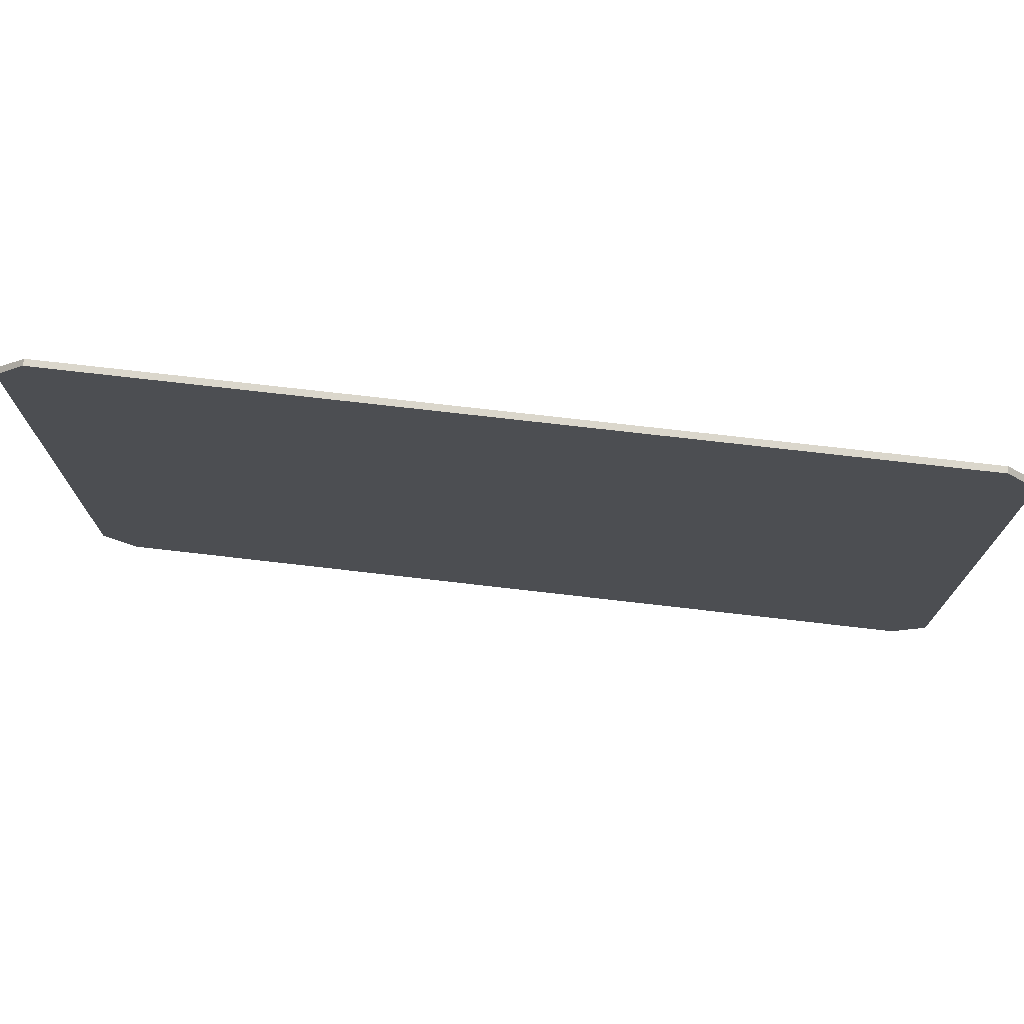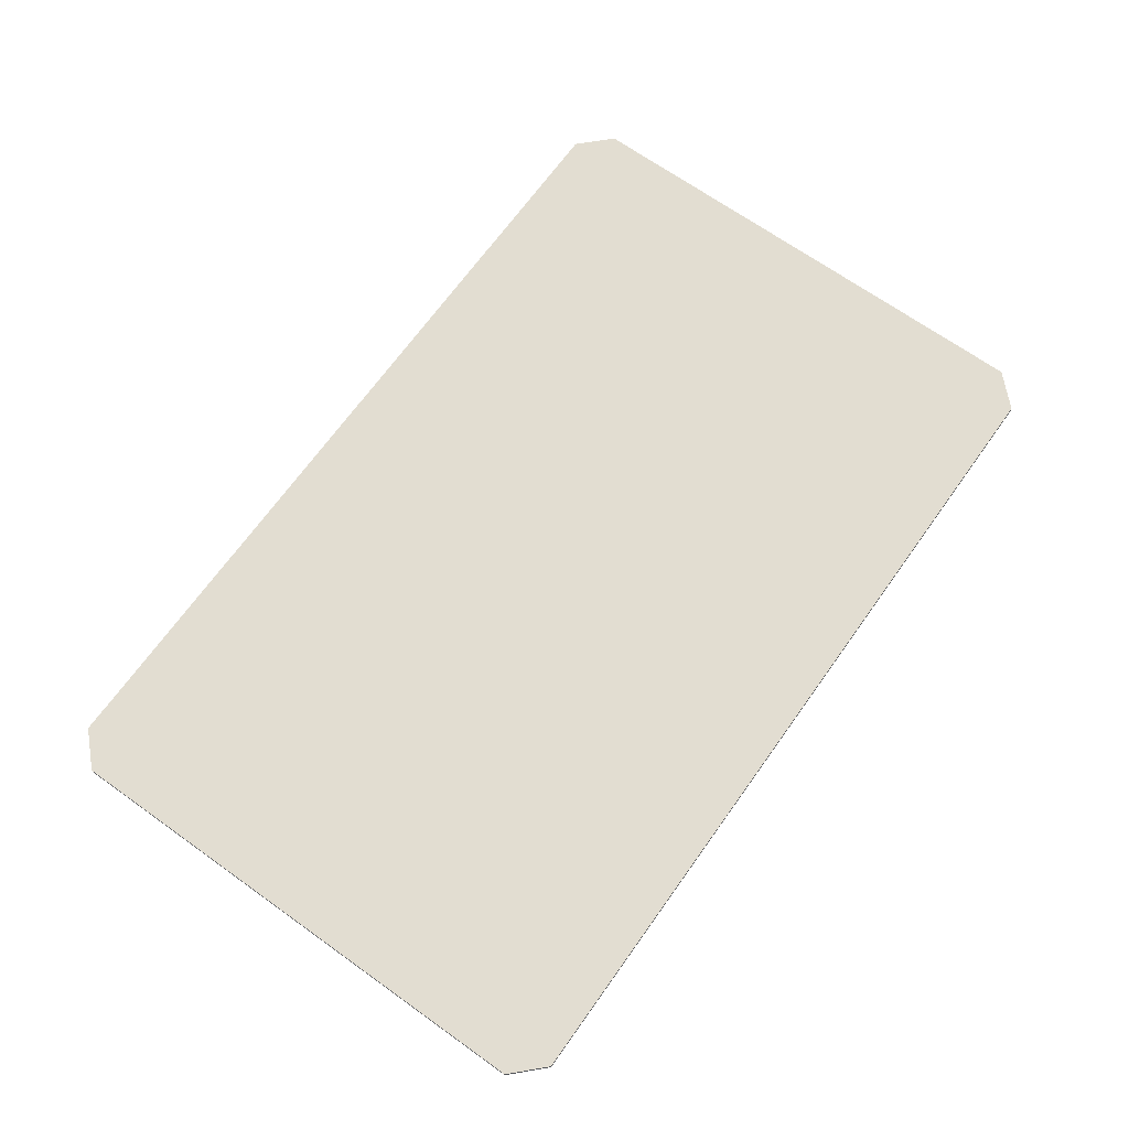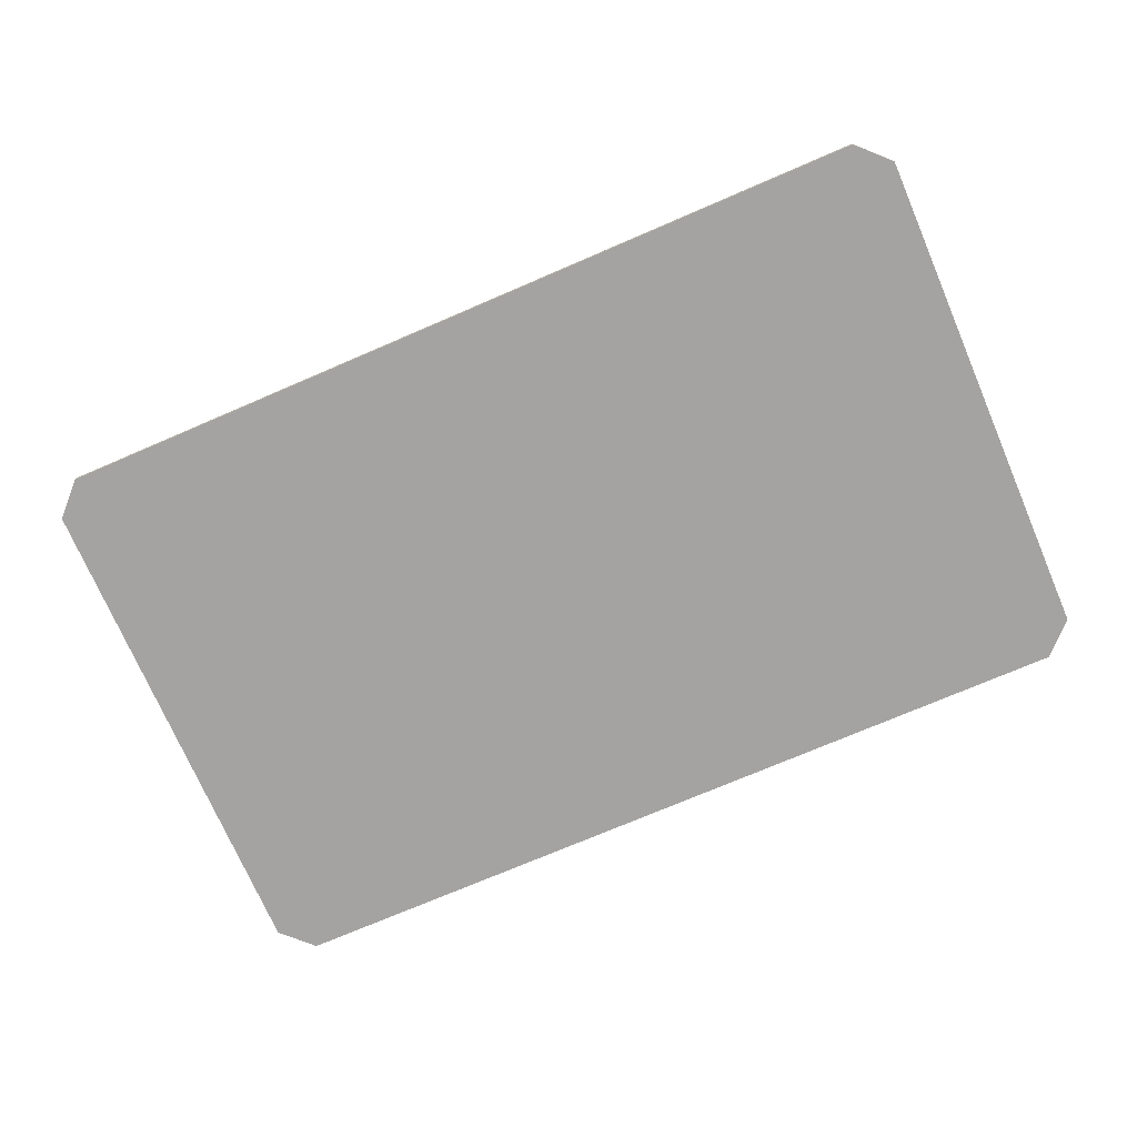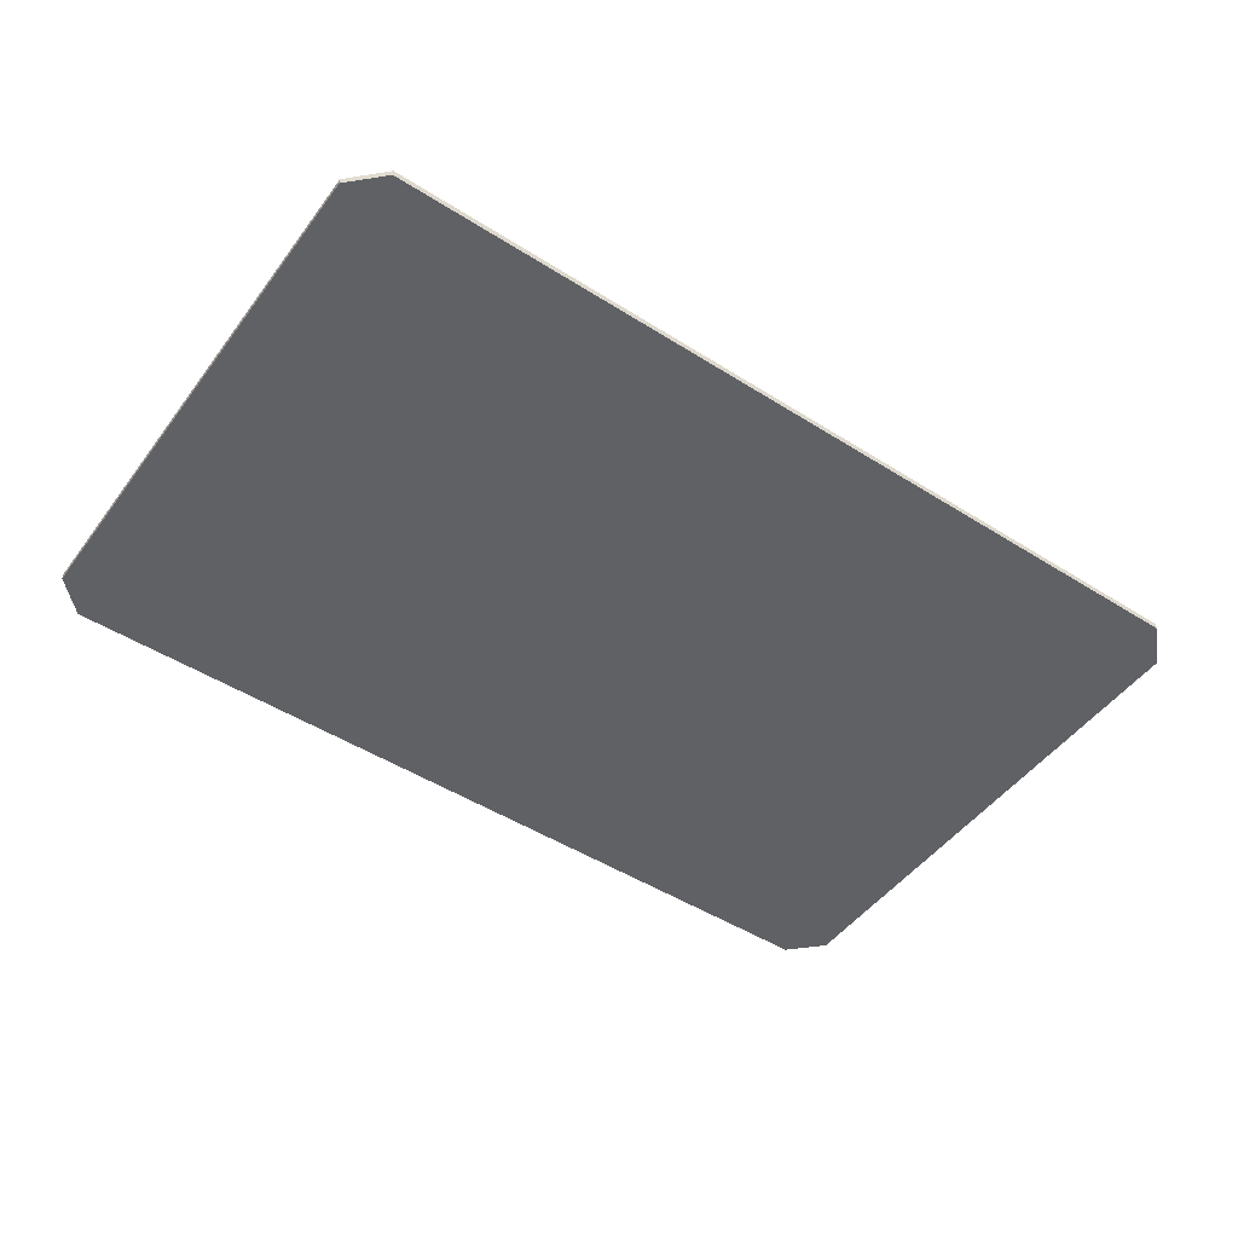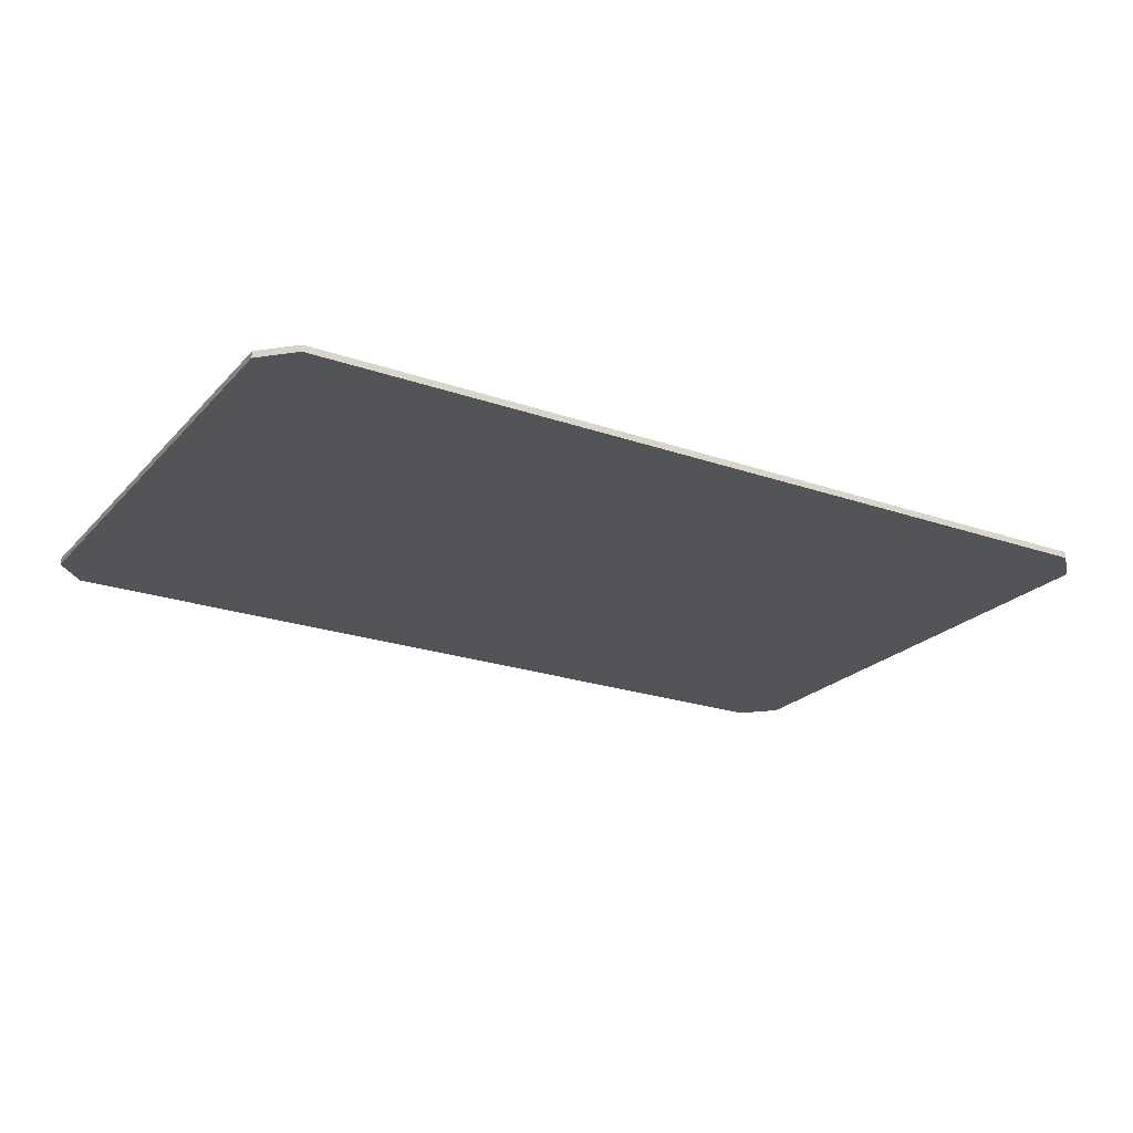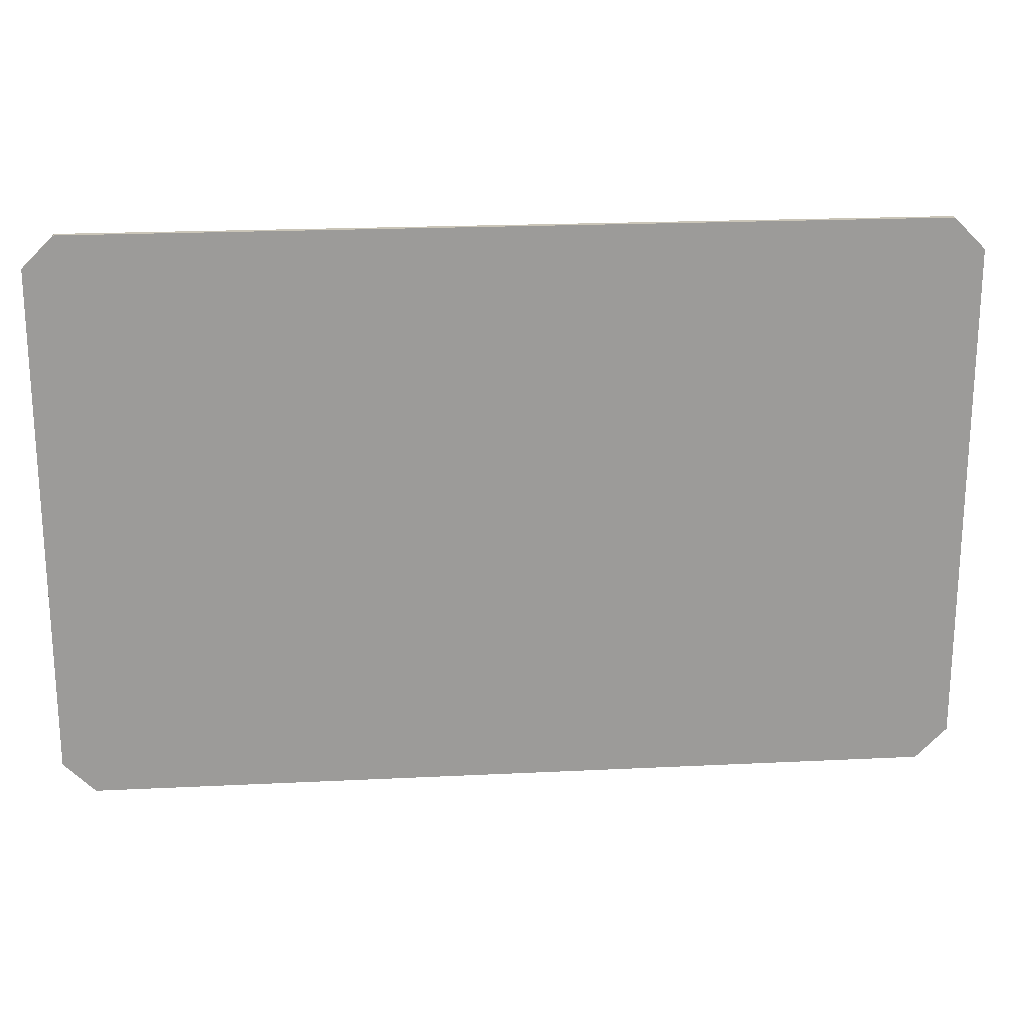
<metadata>
{"format":"obj","ext":"obj","renderer":"f3d","projection":"perspective","resolution":1024,"background":"white","views":[{"elev":73.3,"azim":-173.4,"up":"+Y"},{"elev":68.4,"azim":-54.5,"up":"+Z"},{"elev":-73.1,"azim":-156.7,"up":"+Z"},{"elev":-48.7,"azim":-35.1,"up":"+Z"},{"elev":-22.9,"azim":149.3,"up":"+Z"},{"elev":20.5,"azim":174.9,"up":"+Y"}]}
</metadata>
<code>
o Cube_001
v 0.03935 0.02662 -0.000302
v 0.04227 0.0237 -0.000302
v 0.04227 0.0237 0.000302
v 0.03935 0.02662 0.000302
v 0.04227 -0.0237 -0.000302
v 0.03935 -0.02662 -0.000302
v 0.03935 -0.02662 0.000302
v 0.04227 -0.0237 0.000302
v -0.04227 0.0237 -0.000302
v -0.03935 0.02662 -0.000302
v -0.03935 0.02662 0.000302
v -0.04227 0.0237 0.000302
v -0.03935 -0.02662 -0.000302
v -0.04227 -0.0237 -0.000302
v -0.04227 -0.0237 0.000302
v -0.03935 -0.02662 0.000302
f 10 11 4 1
f 14 15 12 9
f 15 16 7 8 3 4 11 12
f 2 3 8 5
f 6 7 16 13
f 1 4 3 2
f 7 6 5 8
f 15 14 13 16
f 11 10 9 12
f 5 6 13 14 9 10 1 2

</code>
